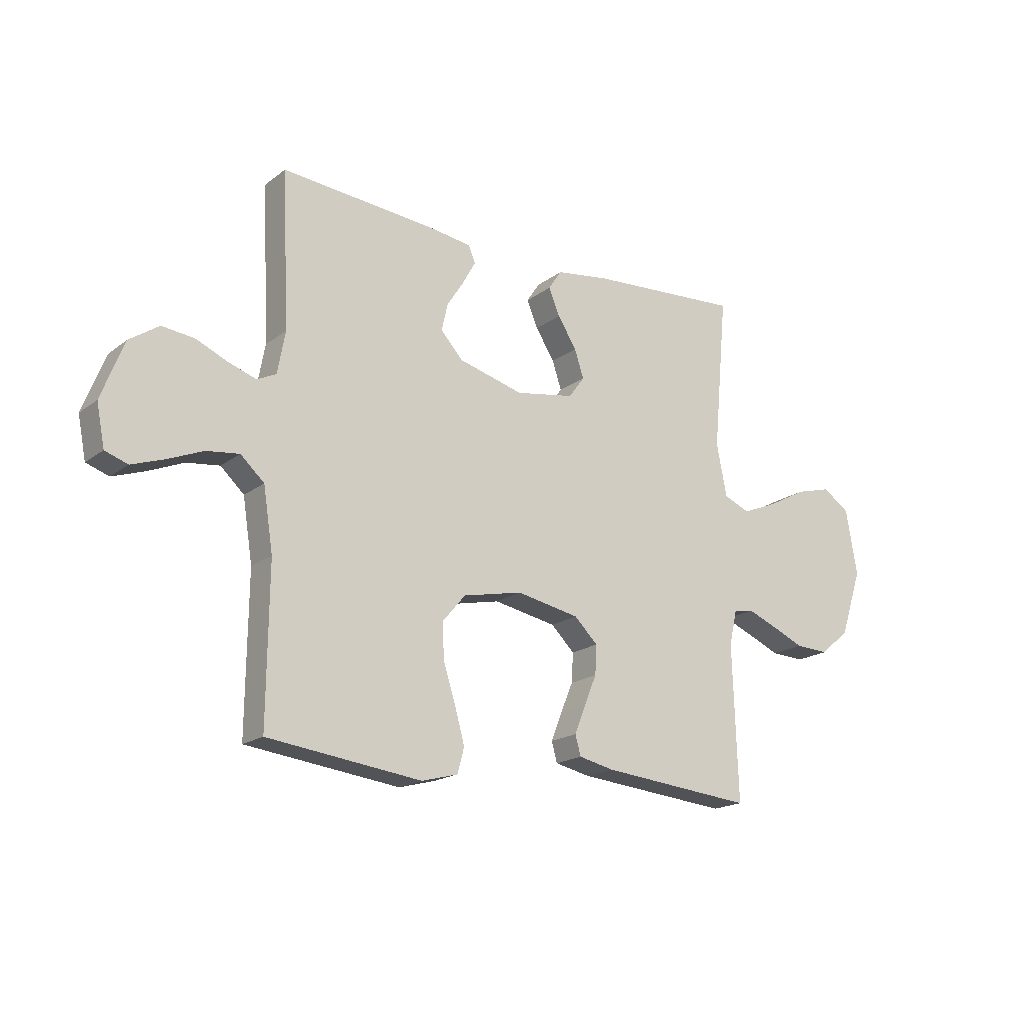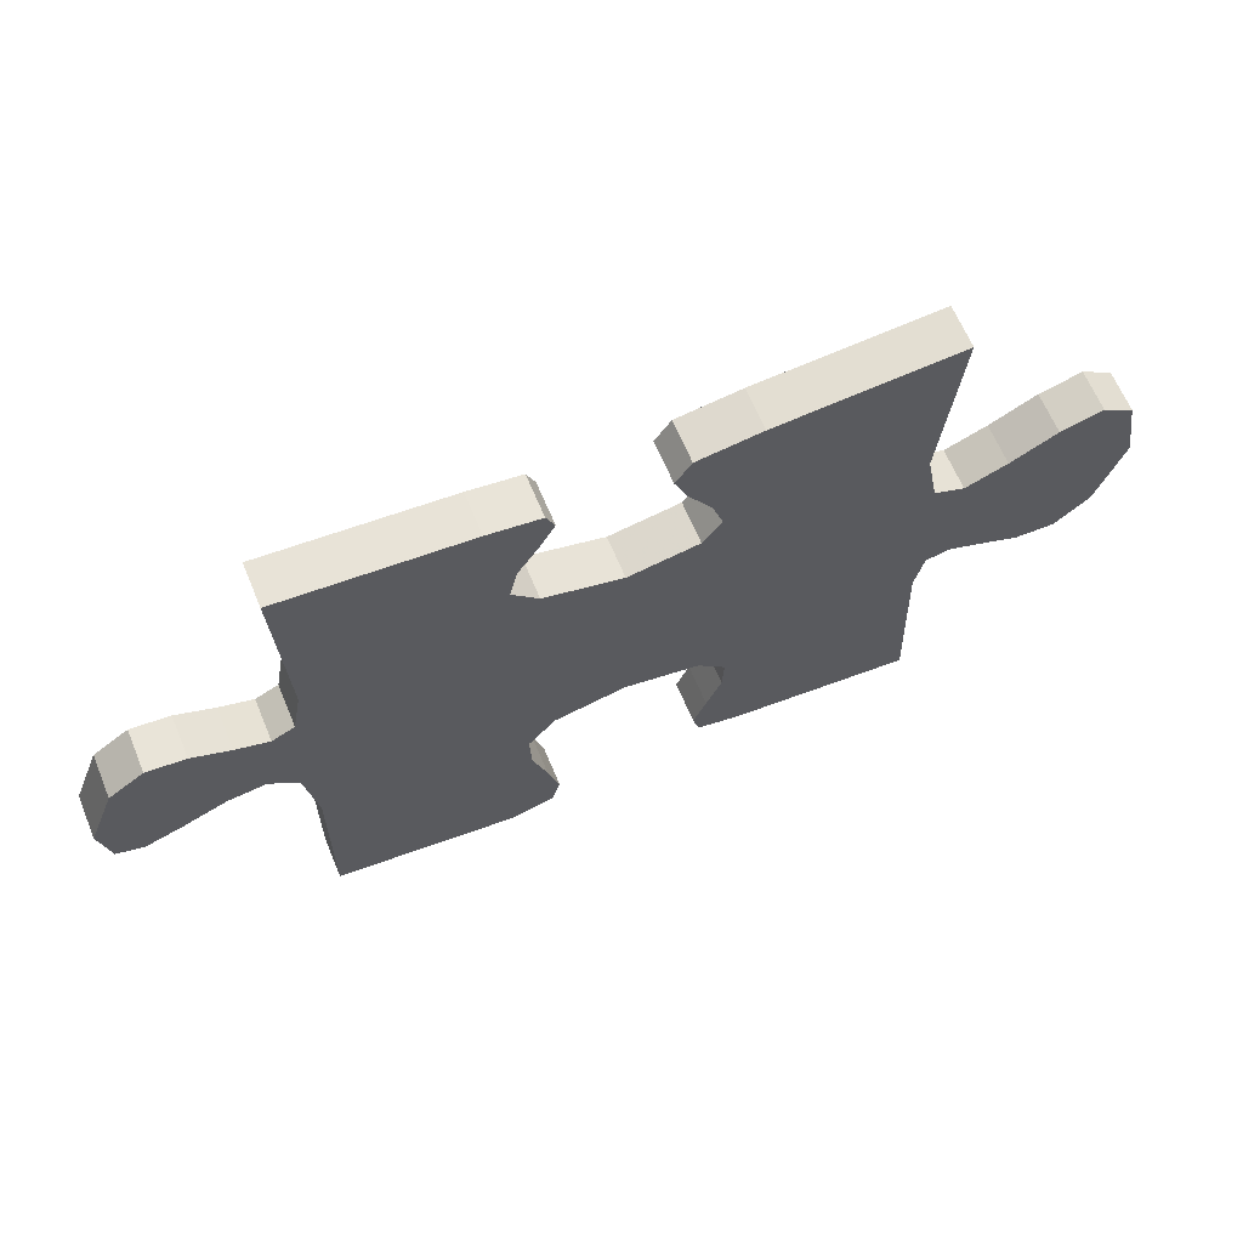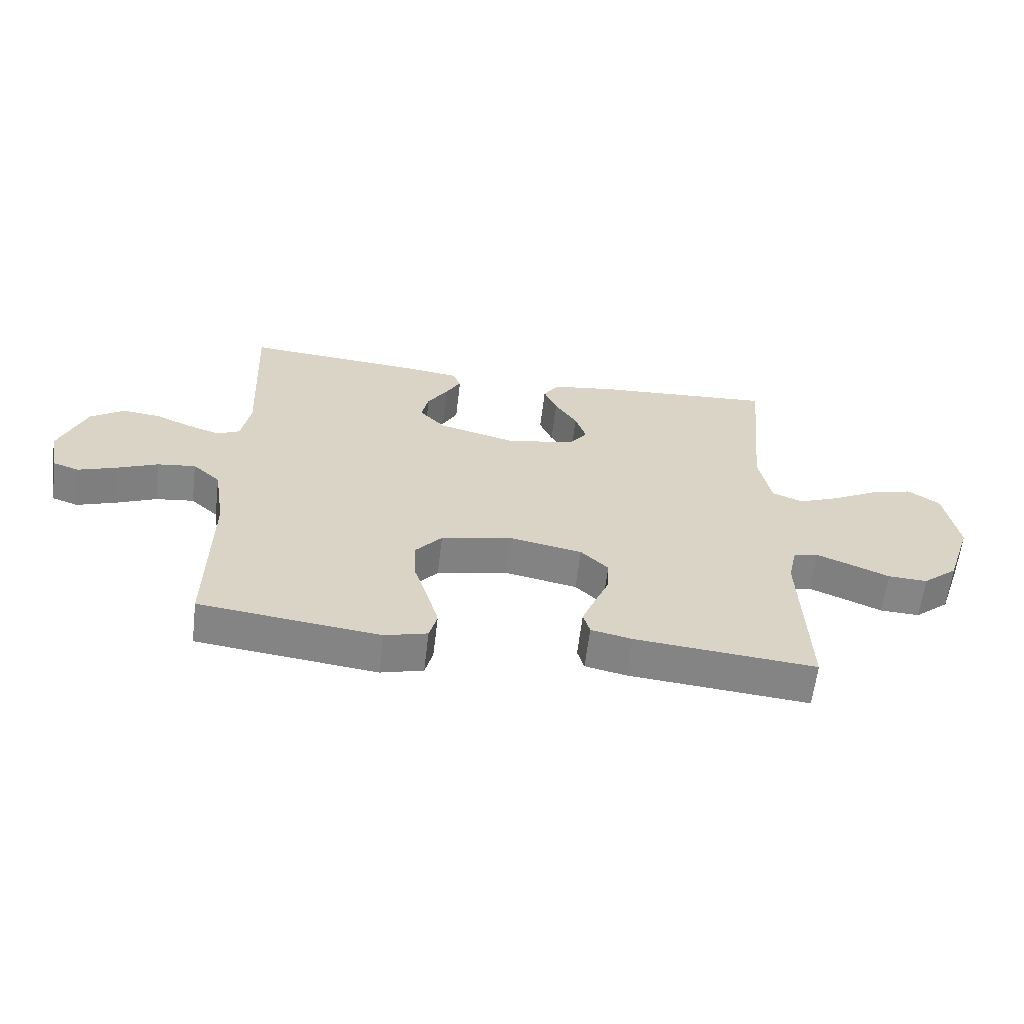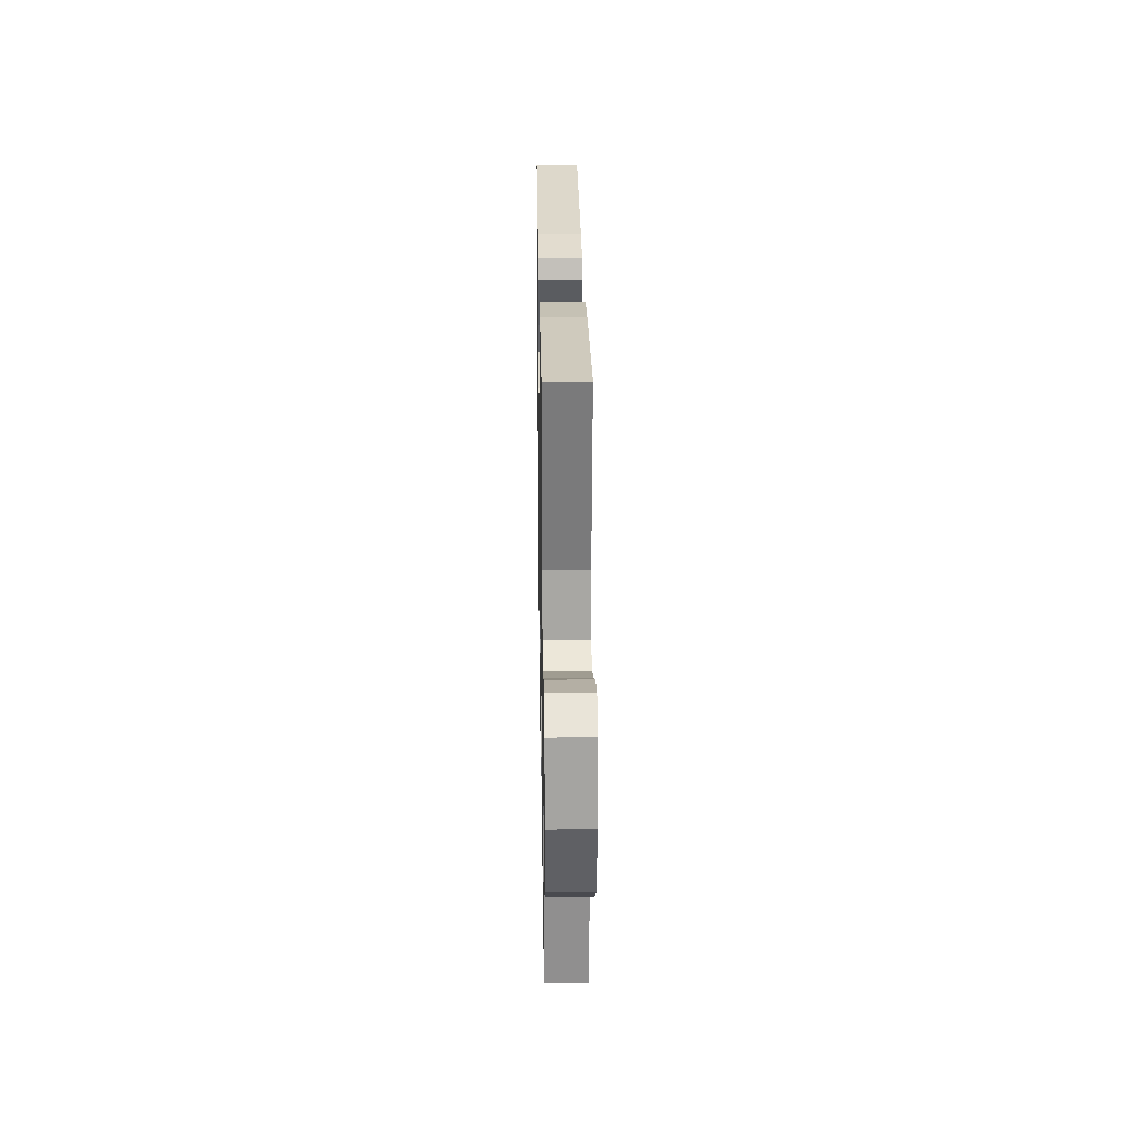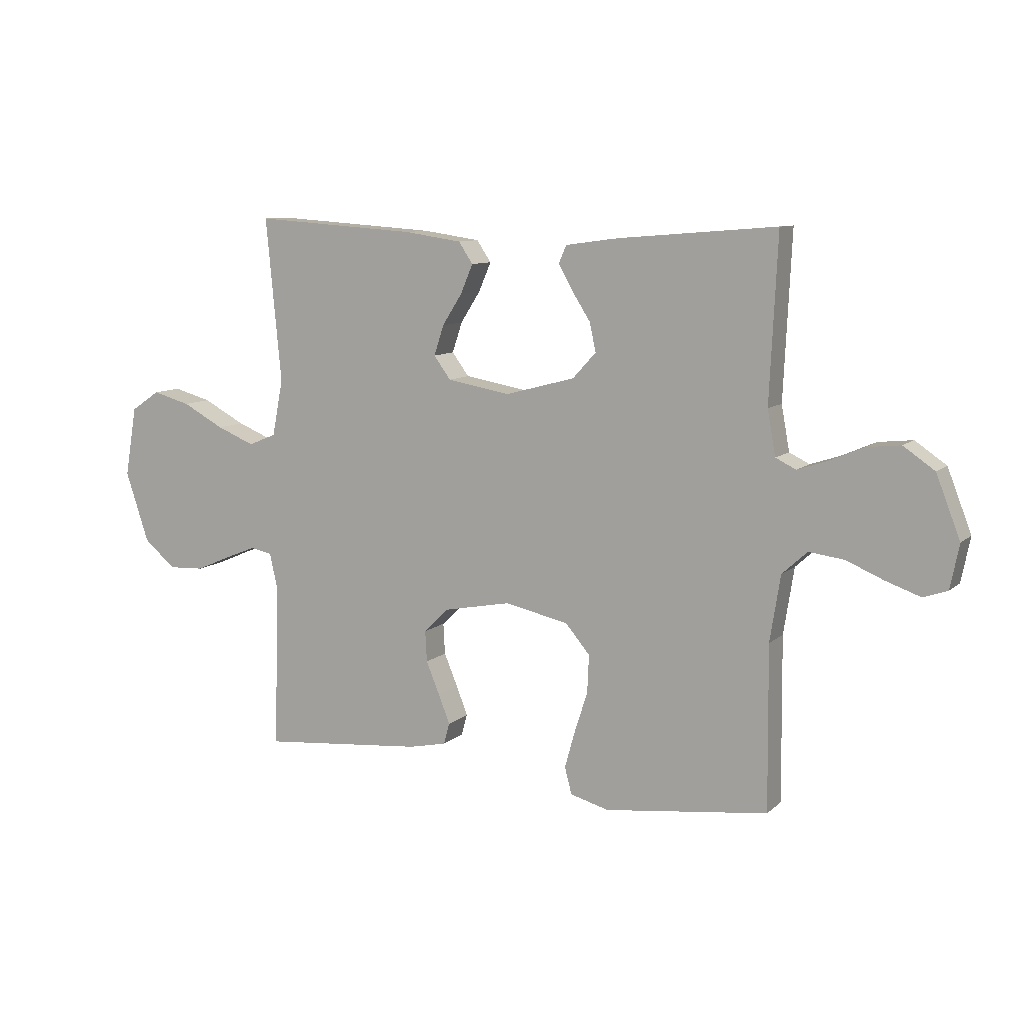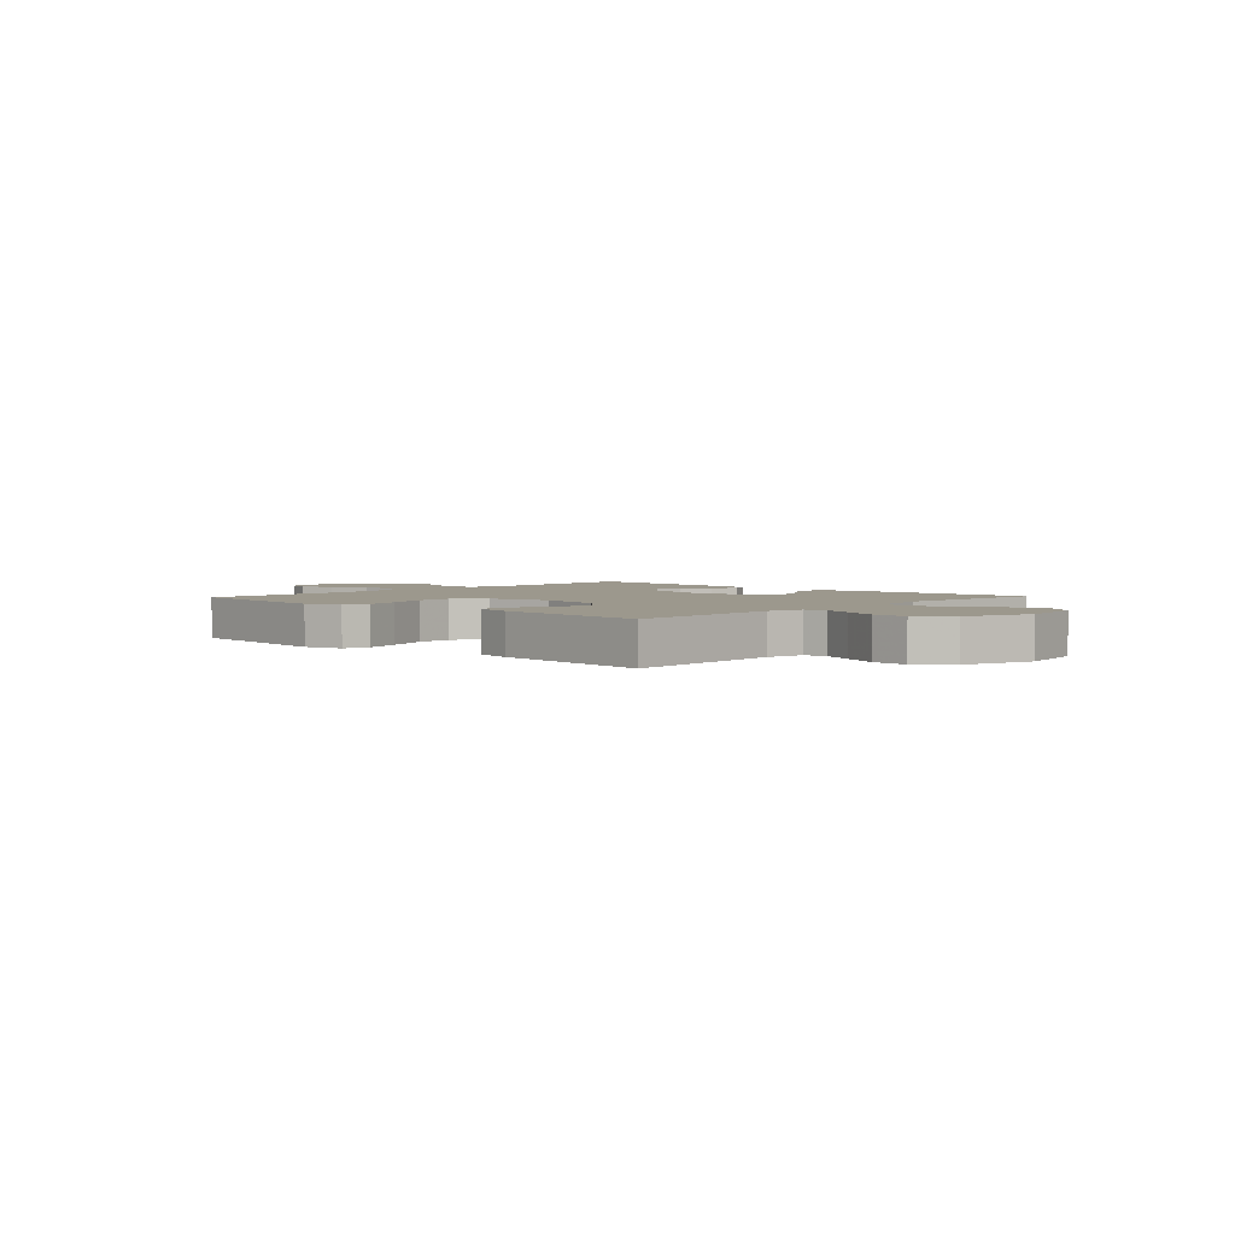
<metadata>
{"format":"obj","ext":"obj","renderer":"f3d","projection":"perspective","resolution":1024,"background":"white","views":[{"elev":-18.3,"azim":144.6,"up":"+Z"},{"elev":64.6,"azim":157.4,"up":"+Z"},{"elev":-61.7,"azim":173.2,"up":"+Z"},{"elev":26.6,"azim":-90.9,"up":"+Z"},{"elev":9.7,"azim":26.6,"up":"+Z"},{"elev":3.1,"azim":-136.8,"up":"+Y"}]}
</metadata>
<code>
v 0.5 0.07 0.5
v 0.486 0.07 0.2
v 0.501 0.07 0.118
v 0.538 0.07 0.1
v 0.592 0.07 0.118
v 0.654 0.07 0.145
v 0.717 0.07 0.152
v 0.774 0.07 0.113
v 0.818 0.07 0
v 0.802 0.07 -0.081
v 0.758 0.07 -0.096
v 0.695 0.07 -0.074
v 0.626 0.07 -0.045
v 0.562 0.07 -0.037
v 0.516 0.07 -0.079
v 0.497 0.07 -0.2
v 0.5 0.07 -0.5
v 0.2 0.07 -0.537
v 0.129 0.07 -0.518
v 0.116 0.07 -0.469
v 0.135 0.07 -0.401
v 0.159 0.07 -0.326
v 0.162 0.07 -0.257
v 0.117 0.07 -0.204
v 0 0.07 -0.179
v -0.123 0.07 -0.203
v -0.169 0.07 -0.248
v -0.166 0.07 -0.305
v -0.141 0.07 -0.365
v -0.12 0.07 -0.418
v -0.131 0.07 -0.457
v -0.2 0.07 -0.472
v -0.5 0.07 -0.5
v -0.49 0.07 -0.2
v -0.505 0.07 -0.132
v -0.545 0.07 -0.124
v -0.602 0.07 -0.147
v -0.667 0.07 -0.175
v -0.733 0.07 -0.178
v -0.791 0.07 -0.129
v -0.834 0.07 0
v -0.812 0.07 0.128
v -0.759 0.07 0.164
v -0.689 0.07 0.145
v -0.612 0.07 0.104
v -0.543 0.07 0.076
v -0.492 0.07 0.097
v -0.472 0.07 0.2
v -0.5 0.07 0.5
v -0.2 0.07 0.48
v -0.095 0.07 0.465
v -0.069 0.07 0.426
v -0.091 0.07 0.374
v -0.128 0.07 0.316
v -0.146 0.07 0.261
v -0.115 0.07 0.219
v 0 0.07 0.199
v 0.128 0.07 0.233
v 0.171 0.07 0.28
v 0.159 0.07 0.333
v 0.125 0.07 0.386
v 0.1 0.07 0.431
v 0.114 0.07 0.463
v 0.2 0.07 0.475
v 0.5 0 0.5
v 0.486 0 0.2
v 0.501 0 0.118
v 0.538 0 0.1
v 0.592 0 0.118
v 0.654 0 0.145
v 0.717 0 0.152
v 0.774 0 0.113
v 0.818 0 0
v 0.802 0 -0.081
v 0.758 0 -0.096
v 0.695 0 -0.074
v 0.626 0 -0.045
v 0.562 0 -0.037
v 0.516 0 -0.079
v 0.497 0 -0.2
v 0.5 0 -0.5
v 0.2 0 -0.537
v 0.129 0 -0.518
v 0.116 0 -0.469
v 0.135 0 -0.401
v 0.159 0 -0.326
v 0.162 0 -0.257
v 0.117 0 -0.204
v 0 0 -0.179
v -0.123 0 -0.203
v -0.169 0 -0.248
v -0.166 0 -0.305
v -0.141 0 -0.365
v -0.12 0 -0.418
v -0.131 0 -0.457
v -0.2 0 -0.472
v -0.5 0 -0.5
v -0.49 0 -0.2
v -0.505 0 -0.132
v -0.545 0 -0.124
v -0.602 0 -0.147
v -0.667 0 -0.175
v -0.733 0 -0.178
v -0.791 0 -0.129
v -0.834 0 0
v -0.812 0 0.128
v -0.759 0 0.164
v -0.689 0 0.145
v -0.612 0 0.104
v -0.543 0 0.076
v -0.492 0 0.097
v -0.472 0 0.2
v -0.5 0 0.5
v -0.2 0 0.48
v -0.095 0 0.465
v -0.069 0 0.426
v -0.091 0 0.374
v -0.128 0 0.316
v -0.146 0 0.261
v -0.115 0 0.219
v 0 0 0.199
v 0.128 0 0.233
v 0.171 0 0.28
v 0.159 0 0.333
v 0.125 0 0.386
v 0.1 0 0.431
v 0.114 0 0.463
v 0.2 0 0.475
f 63 64 1 2
f 60 61 62 63
f 60 63 2 3
f 59 60 3
f 58 59 3
f 57 58 3 4
f 56 57 4
f 51 52 53 54
f 51 54 55
f 48 49 50 51
f 47 48 51 55
f 42 43 44 45
f 42 45 46
f 41 42 46
f 40 41 46
f 37 38 39 40
f 36 37 40 46
f 35 36 46 47
f 31 32 33 34
f 28 29 30 31
f 28 31 34 35
f 19 20 21 22
f 17 18 19 22
f 16 17 22 23
f 15 16 23 24
f 10 11 12 13
f 8 9 10 13
f 8 13 14
f 5 6 7 8
f 4 5 8 14
f 56 4 14 15
f 47 55 56
f 27 28 35 47
f 26 27 47 56
f 25 26 56
f 15 24 25 56
f 66 65 128 127
f 127 126 125 124
f 67 66 127 124
f 67 124 123
f 67 123 122
f 68 67 122 121
f 68 121 120
f 118 117 116 115
f 119 118 115
f 115 114 113 112
f 119 115 112 111
f 109 108 107 106
f 110 109 106
f 110 106 105
f 110 105 104
f 104 103 102 101
f 110 104 101 100
f 111 110 100 99
f 98 97 96 95
f 95 94 93 92
f 99 98 95 92
f 86 85 84 83
f 86 83 82 81
f 87 86 81 80
f 88 87 80 79
f 77 76 75 74
f 77 74 73 72
f 78 77 72
f 72 71 70 69
f 78 72 69 68
f 79 78 68 120
f 120 119 111
f 111 99 92 91
f 120 111 91 90
f 120 90 89
f 120 89 88 79
f 1 65 66 2
f 2 66 67 3
f 3 67 68 4
f 4 68 69 5
f 5 69 70 6
f 6 70 71 7
f 7 71 72 8
f 8 72 73 9
f 9 73 74 10
f 10 74 75 11
f 11 75 76 12
f 12 76 77 13
f 13 77 78 14
f 14 78 79 15
f 15 79 80 16
f 16 80 81 17
f 17 81 82 18
f 18 82 83 19
f 19 83 84 20
f 20 84 85 21
f 21 85 86 22
f 22 86 87 23
f 23 87 88 24
f 24 88 89 25
f 25 89 90 26
f 26 90 91 27
f 27 91 92 28
f 28 92 93 29
f 29 93 94 30
f 30 94 95 31
f 31 95 96 32
f 32 96 97 33
f 33 97 98 34
f 34 98 99 35
f 35 99 100 36
f 36 100 101 37
f 37 101 102 38
f 38 102 103 39
f 39 103 104 40
f 40 104 105 41
f 41 105 106 42
f 42 106 107 43
f 43 107 108 44
f 44 108 109 45
f 45 109 110 46
f 46 110 111 47
f 47 111 112 48
f 48 112 113 49
f 49 113 114 50
f 50 114 115 51
f 51 115 116 52
f 52 116 117 53
f 53 117 118 54
f 54 118 119 55
f 55 119 120 56
f 56 120 121 57
f 57 121 122 58
f 58 122 123 59
f 59 123 124 60
f 60 124 125 61
f 61 125 126 62
f 62 126 127 63
f 63 127 128 64
f 64 128 65 1

</code>
